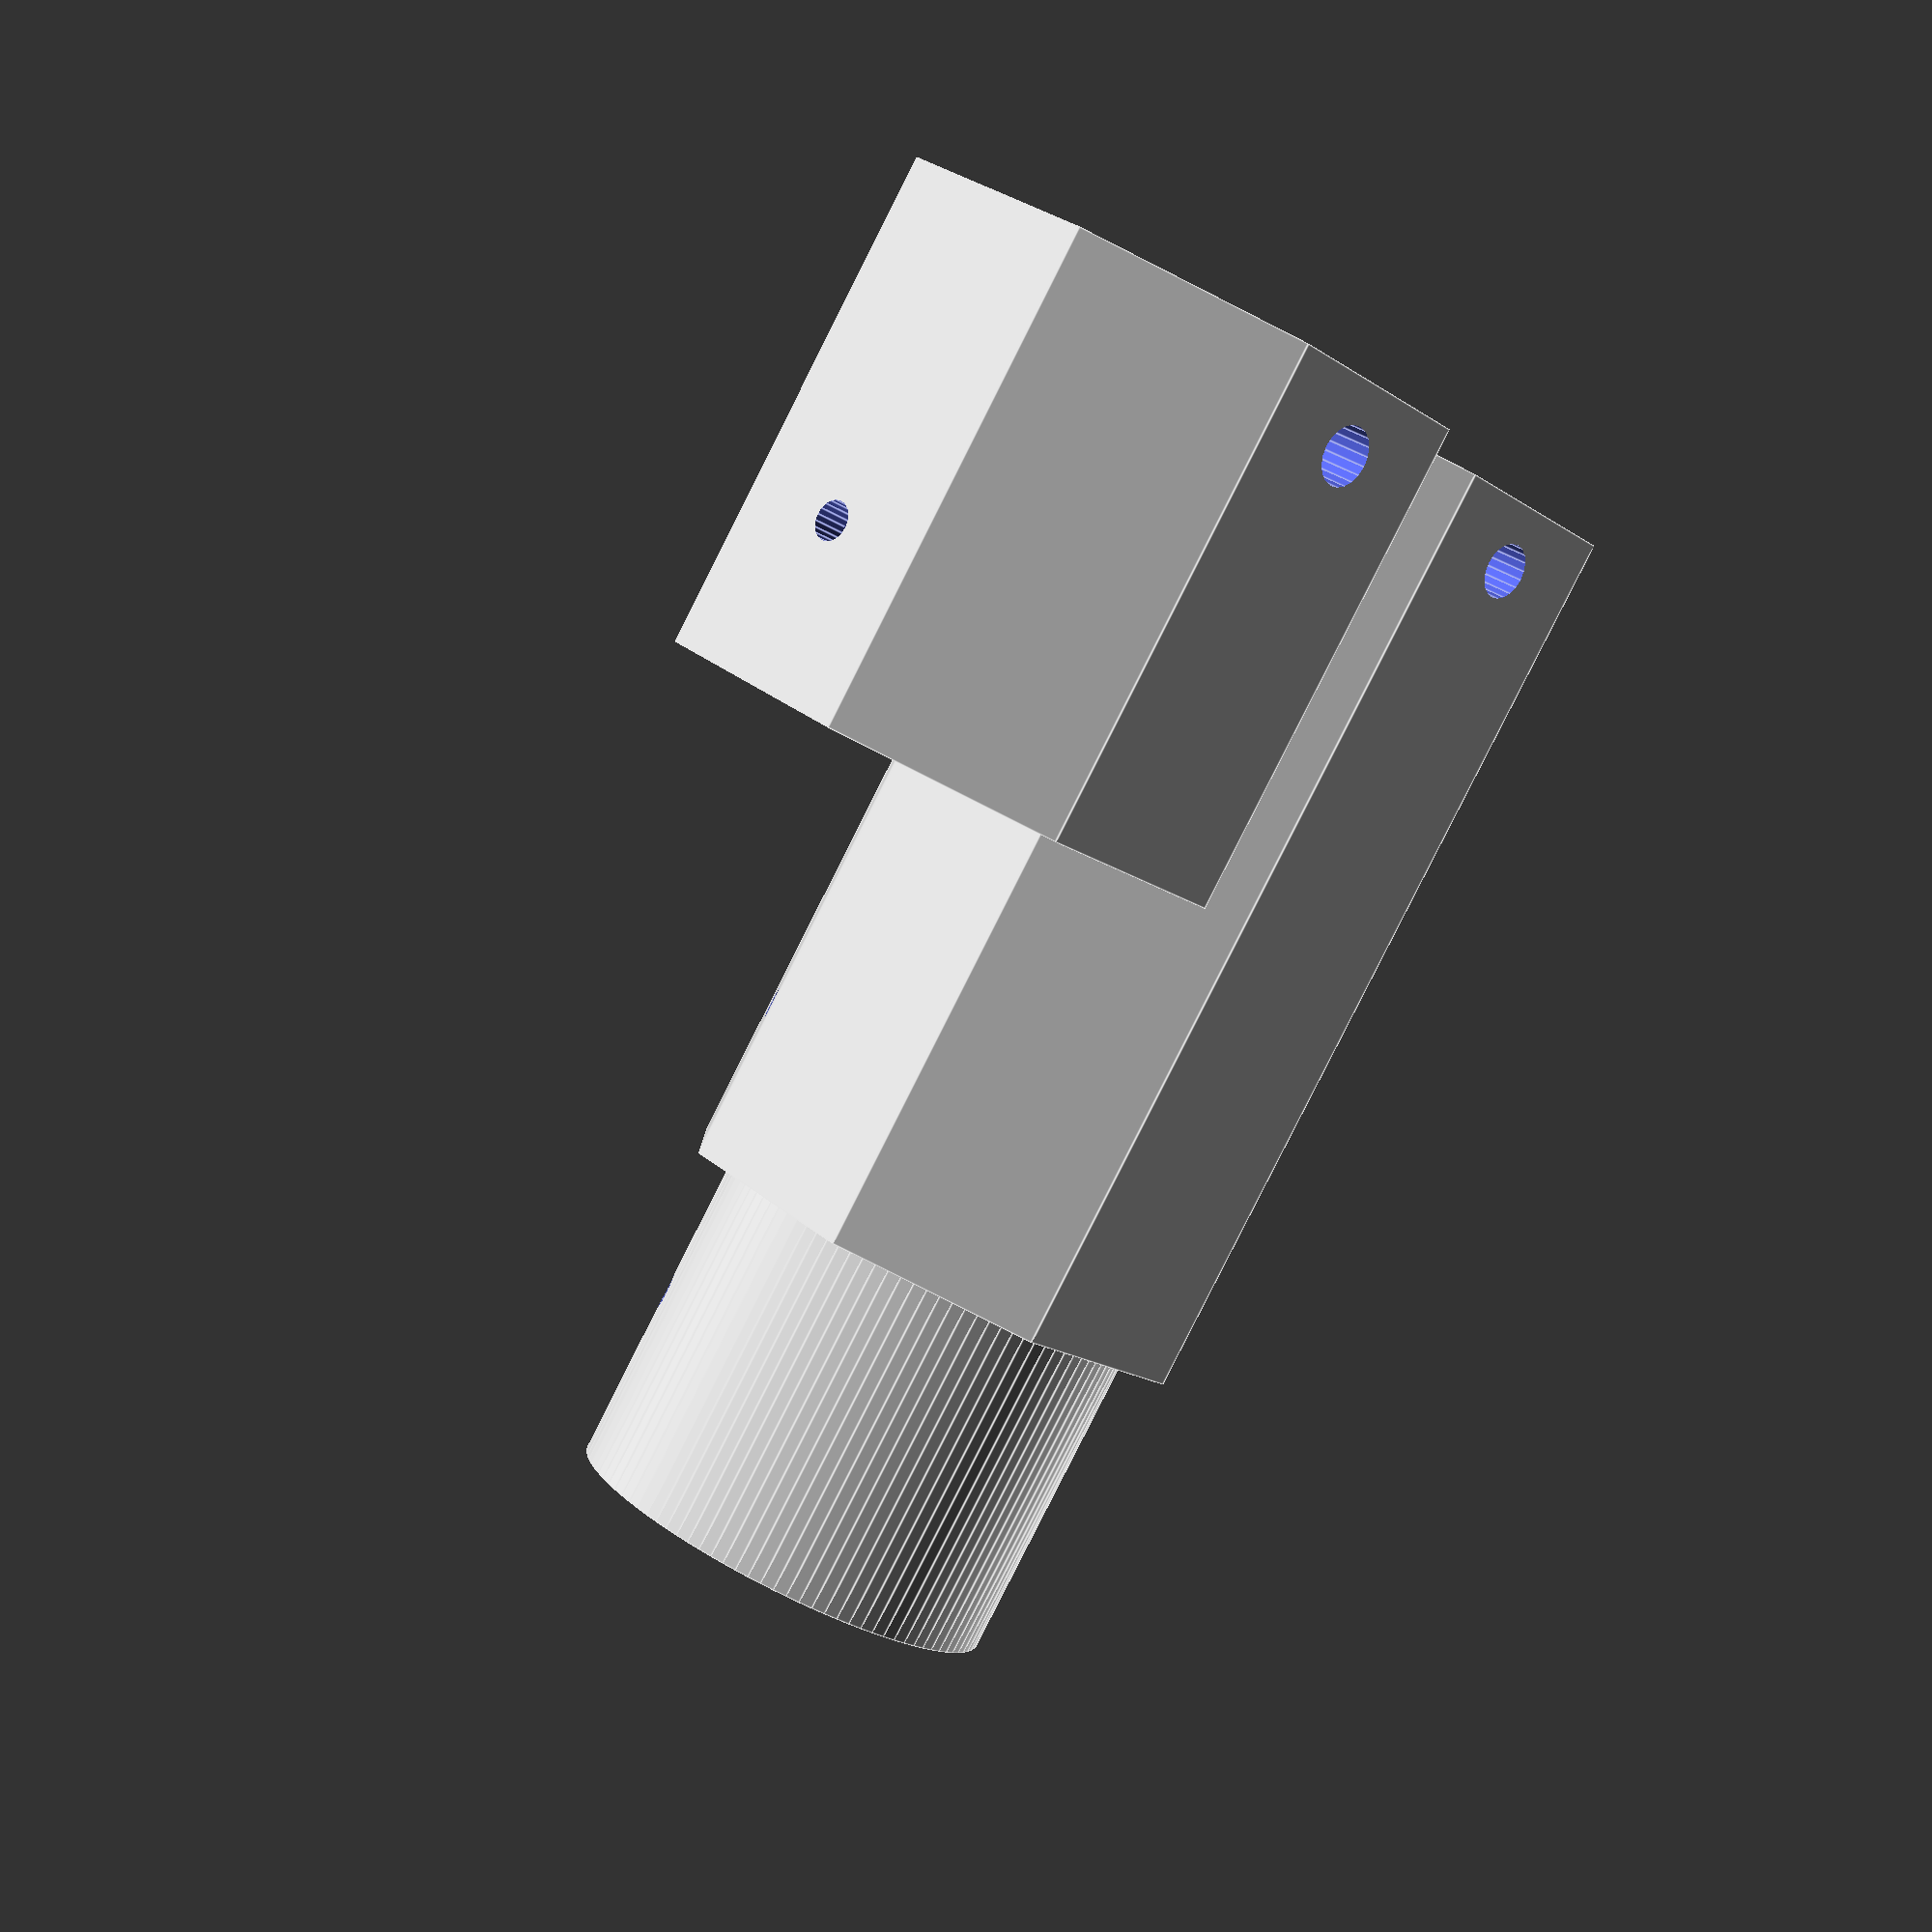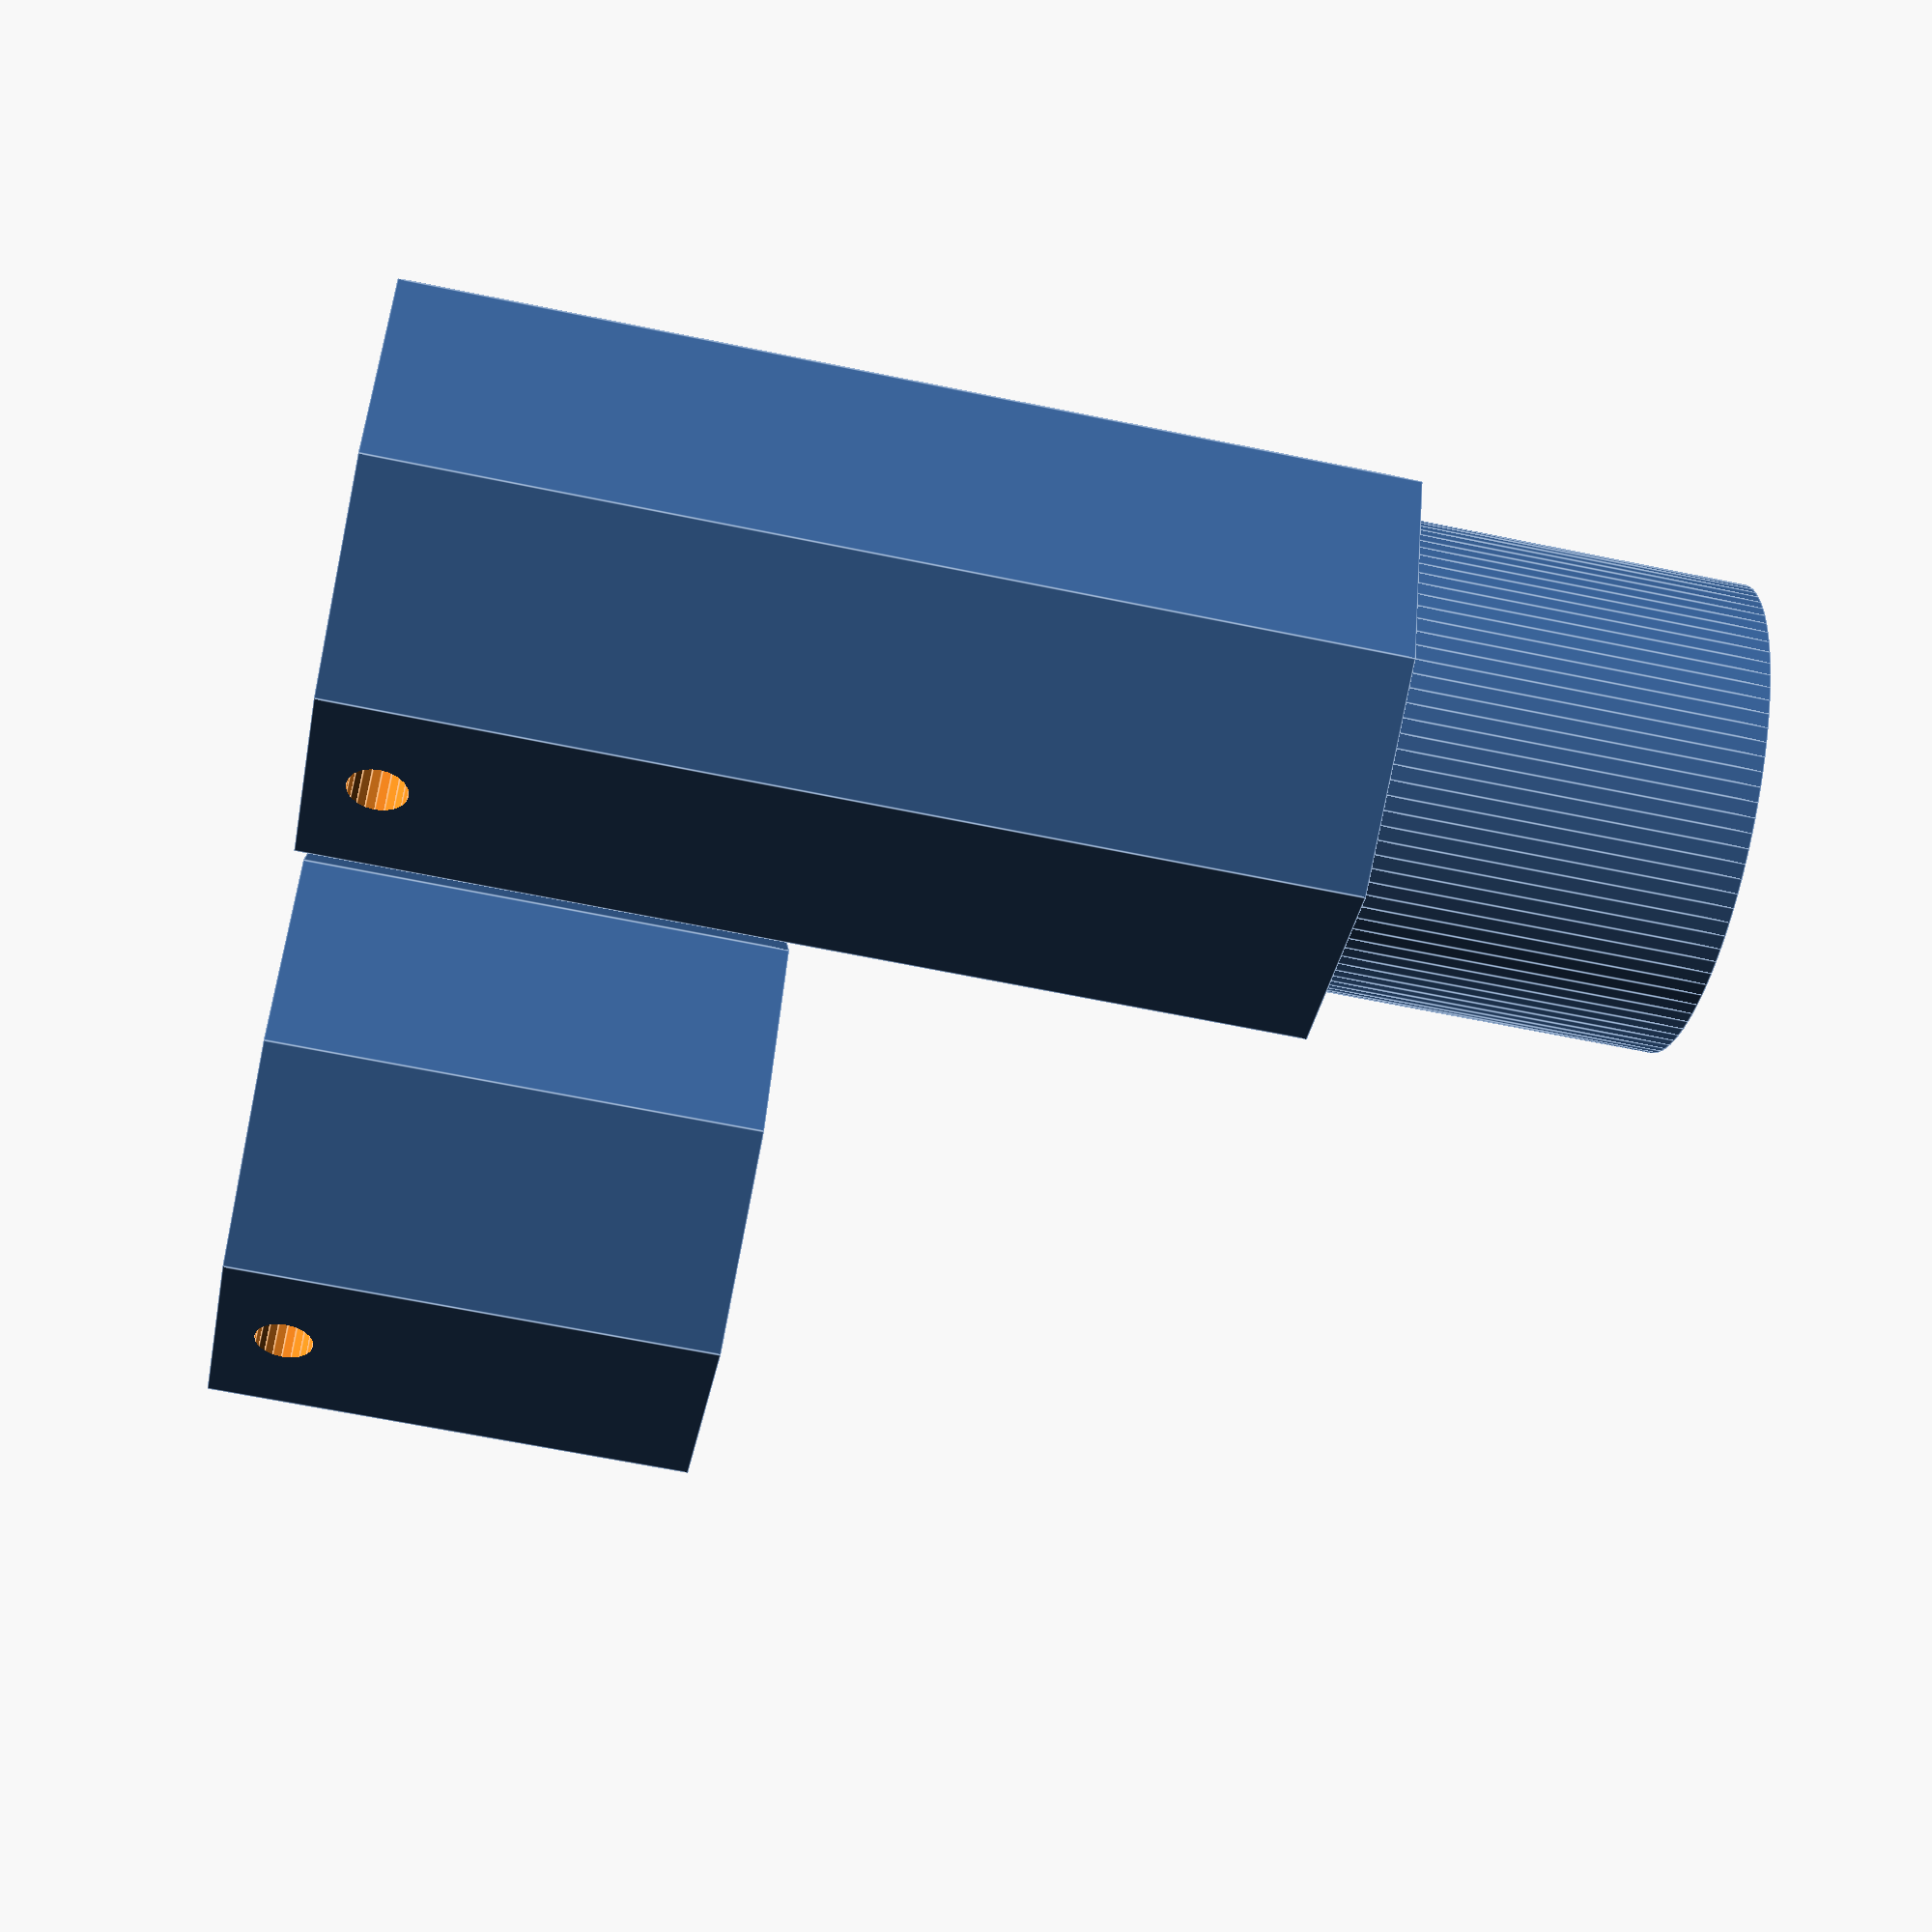
<openscad>
// Which parts would you like to see?
part = "both"; // [container:Container Only,lid:Lid Only,both:Both Container and Lid]

// What type of container would you like to make?
variant = 30; // [22:Giriko-ire(22mm),30:Fudeko-ire(30mm),35:Large Fudeko-ire(35mm)]
variant_radius=variant/2;

// How many sides?
shape = 8; // [8:Eight sides,12:Twelve sides,100:Round]

// How thick should the walls be? (mm)
wall_thickness = 2; // [1:4]

// Diameter of the string hole. (mm)
string_hole_diameter = 3; // [0:No hole,1:1mm,1.5:1.5mm,2:2mm,3:3mm,4:4mm,5:5mm]

// Diameter of the hole.
hole_diameter = 2; // [0:No hole,1:1mm,1.5:1.5mm,2:2mm,3:3mm,4:4mm,5:5mm]

// How much tolerance between the lid and container?
tolerance = 0.05; // [0.05,0.06,0.07,0.08,0.09,0.1,0.15,0.2,0.3,0.4,0.5]

angle_between_holes = shape==100?45:(360/shape);

half_angle_between_holes=angle_between_holes/2;

hole_radius = hole_diameter==0?0:hole_diameter/2;
string_hole_radius = string_hole_diameter==0?0:string_hole_diameter/2;

height = variant*2.5;
segment = height/3;
overlap = segment-(string_hole_diameter+4);


print_part();

module print_part() {
	if (part == "container") {
		container();
	} else if (part == "lid") {
		lid();
	} else if (part == "both") {
		both();
	} else {
		both();
	}
}

module both() {
	translate([-(variant_radius+1), 0, 0]) container();
	translate([variant_radius+1, 0, 0]) lid();
}

module container() {
	difference(){
		union(){
			//outer shape
			cylinder(r=variant_radius, h=segment*2, $fn=shape); 
			//overlap cylinder
			translate([0, 0, segment*2]) cylinder(r=variant_radius-(wall_thickness+1+tolerance), h=overlap, $fn=100);
		}
		// inside of container
		translate([0, 0, string_hole_diameter+5])cylinder(r=variant_radius-(wall_thickness+1+tolerance)-2, h=(segment*2)+overlap+2, $fn=100);
		// hole
		translate([0, 0, segment*2+(segment/3)]) rotate([90,0,half_angle_between_holes+angle_between_holes+90]) cylinder(r=hole_radius, h=variant_radius+1, $fn=20);
		// marker
		translate([0, 0, segment*2-(segment/3)]) rotate([90,0,half_angle_between_holes+angle_between_holes+90]) translate([0,0,variant_radius-2]) cylinder(r=hole_radius, h=variant_radius+1, $fn=20);
		// string hole
		translate([0, 0, string_hole_radius+2]) rotate([90,0,half_angle_between_holes]) cylinder(r=string_hole_radius, h=variant+1,center=true, $fn=20);

	}
}

module lid() {
	difference(){
		// outer shape
		cylinder(r=variant_radius, h=segment, $fn=shape);
		// cut-out cylinder
		translate([0, 0, string_hole_diameter+4]) cylinder(r=variant_radius-(wall_thickness+1), h=overlap+1, $fn=100);
		// hole 
		translate([0, 0, segment/3*2]) rotate([90,0,half_angle_between_holes+90]) cylinder(r=hole_radius, h=variant_radius+1, $fn=20);
		// string hole
		translate([0, 0, string_hole_radius+2]) rotate([90,0,half_angle_between_holes]) cylinder(r=string_hole_radius, h=variant+1,center=true, $fn=20);
	}
}


</openscad>
<views>
elev=85.1 azim=68.2 roll=153.2 proj=p view=edges
elev=62.3 azim=357.9 roll=258.1 proj=p view=edges
</views>
